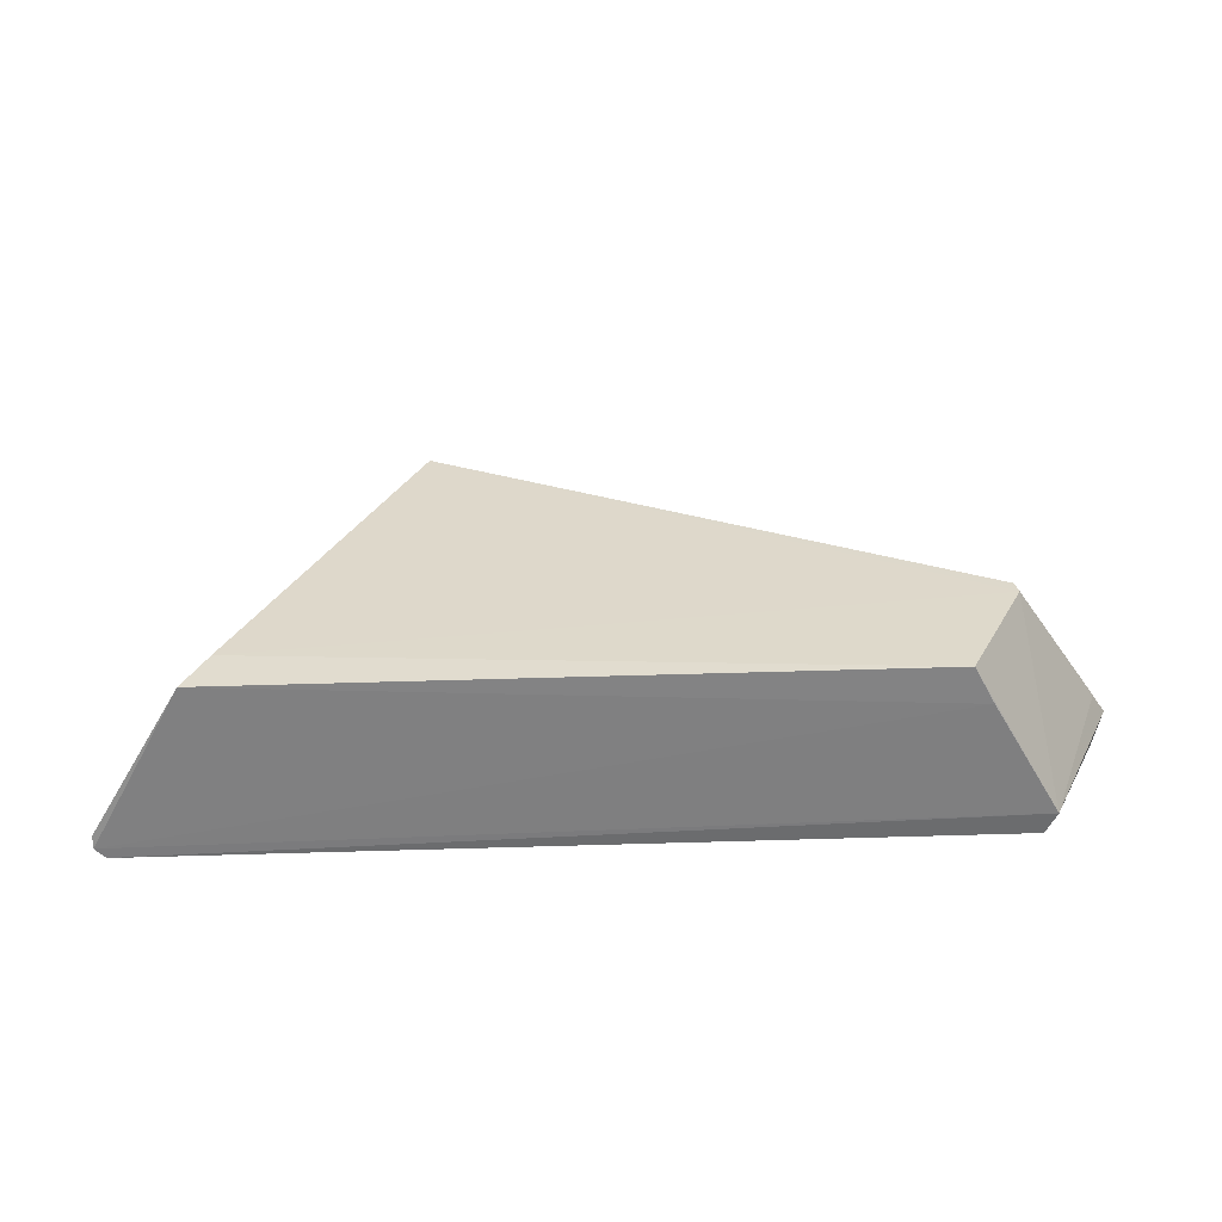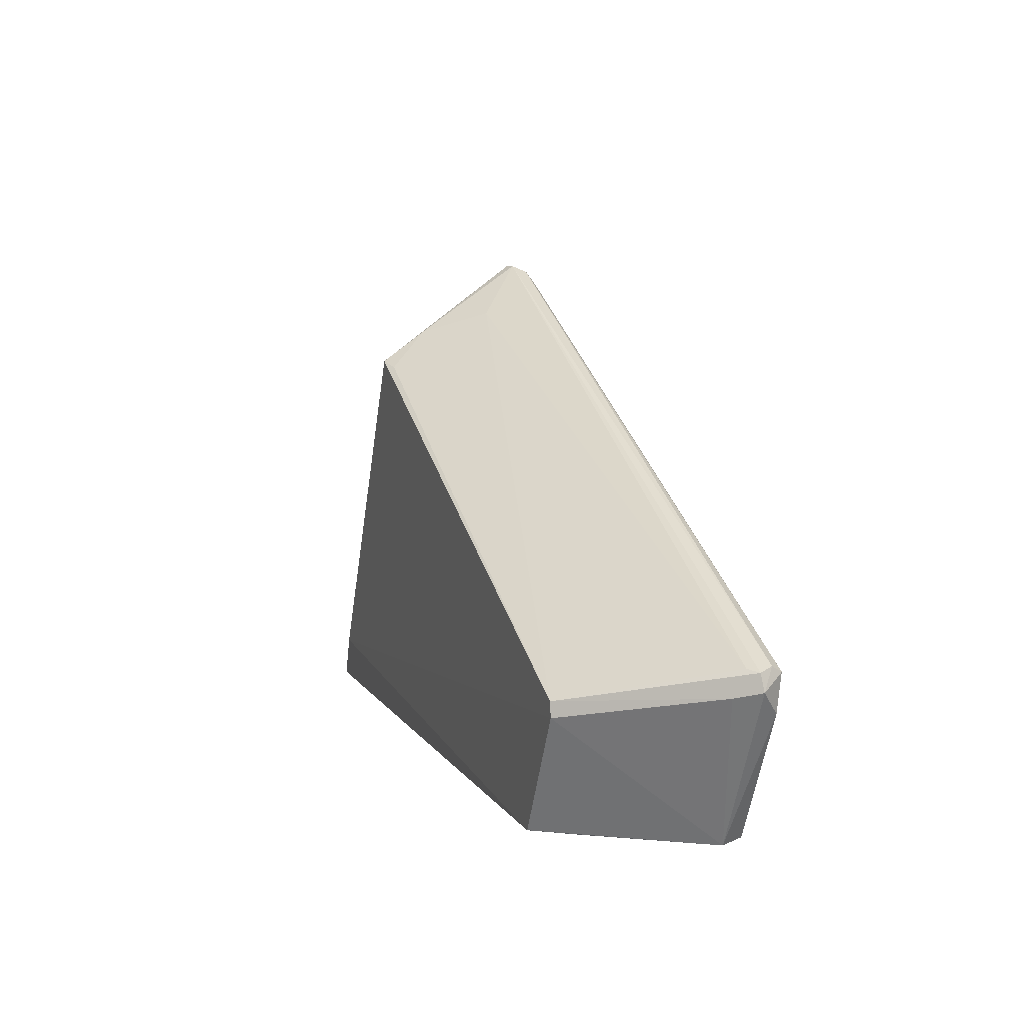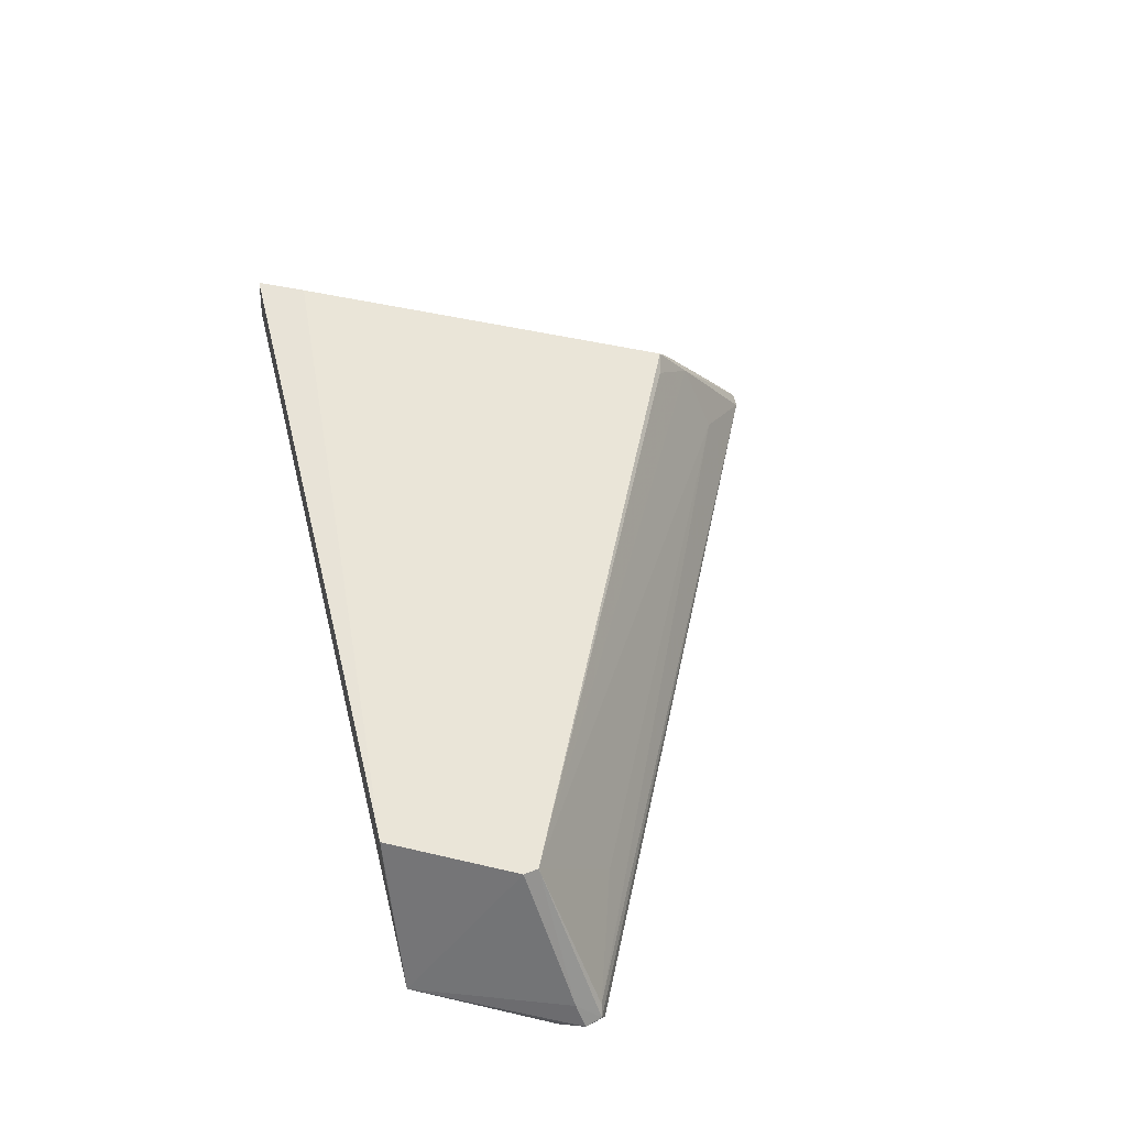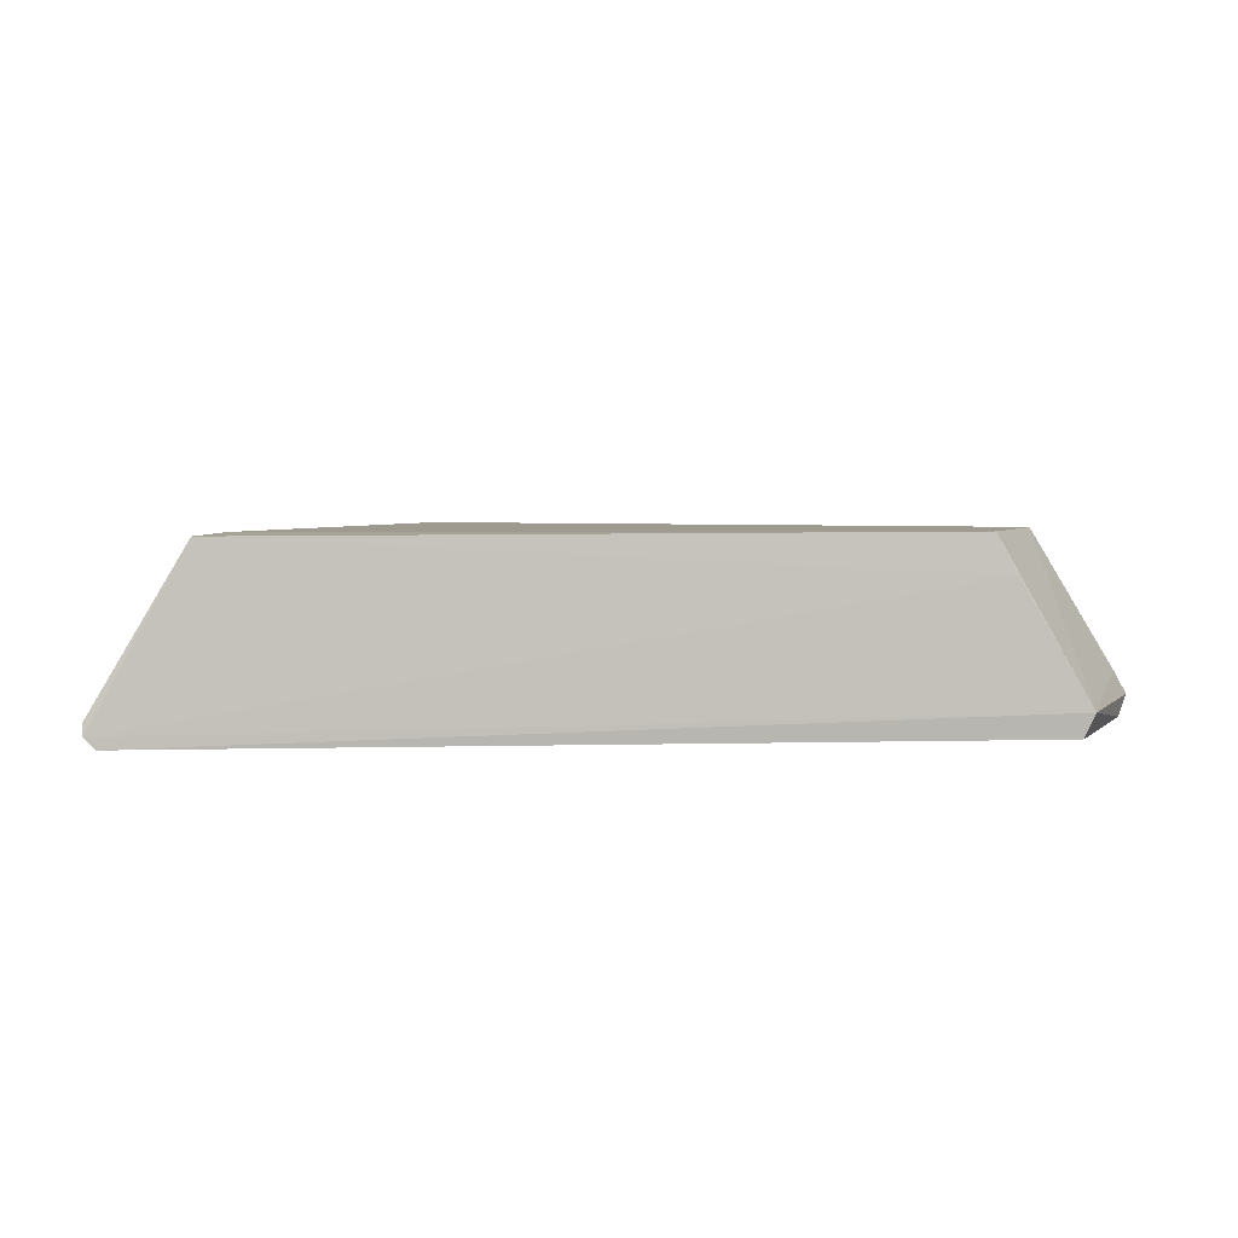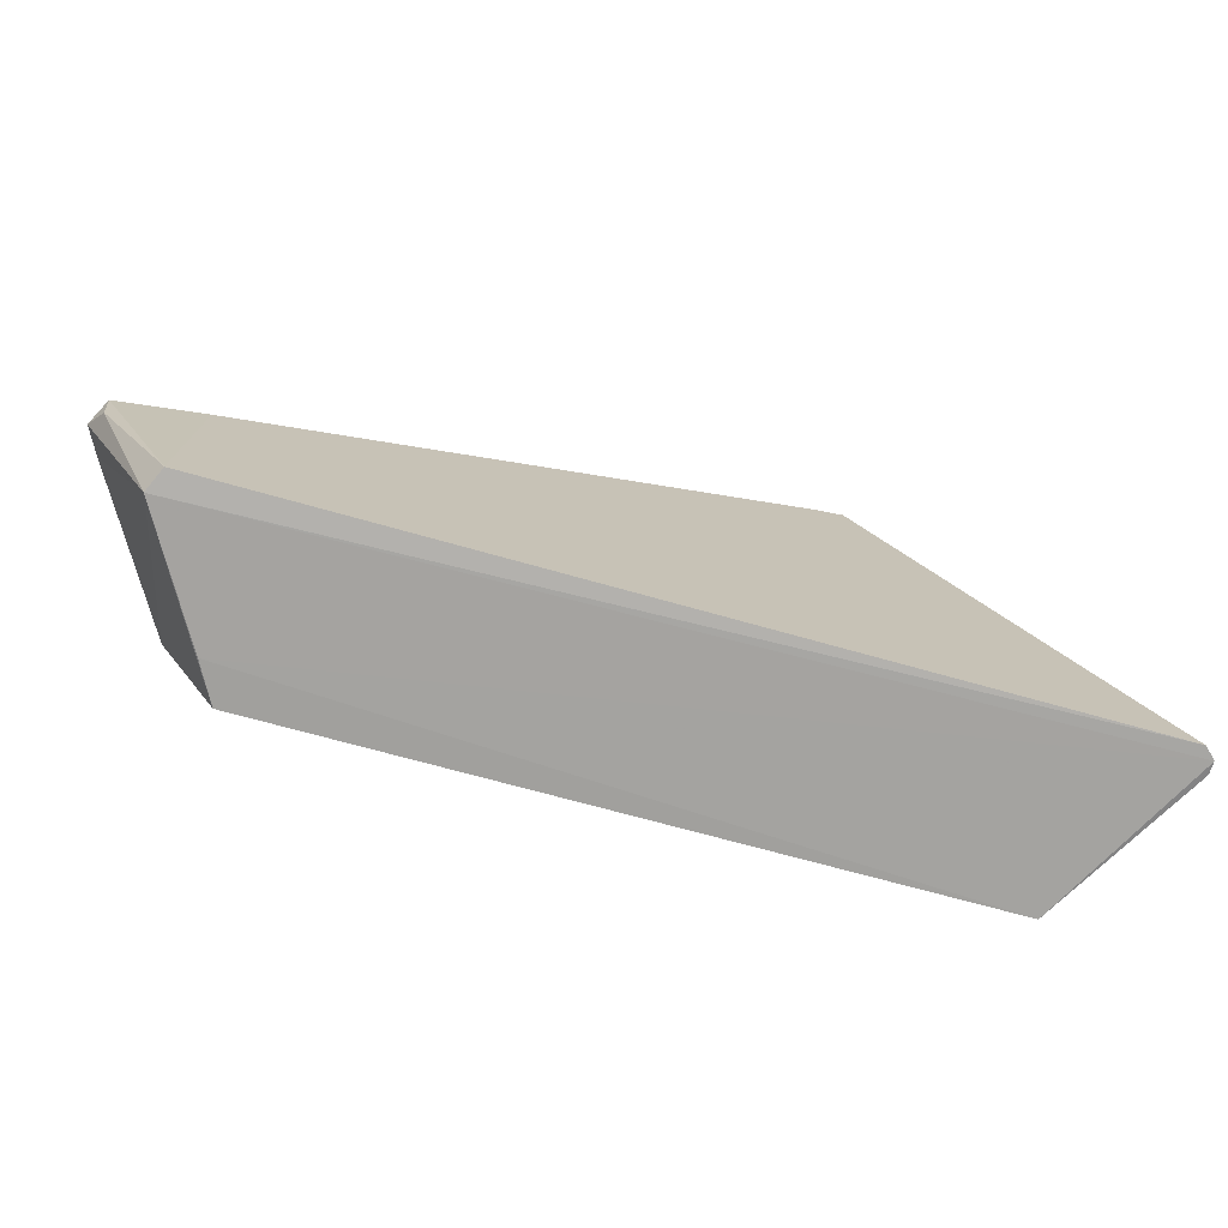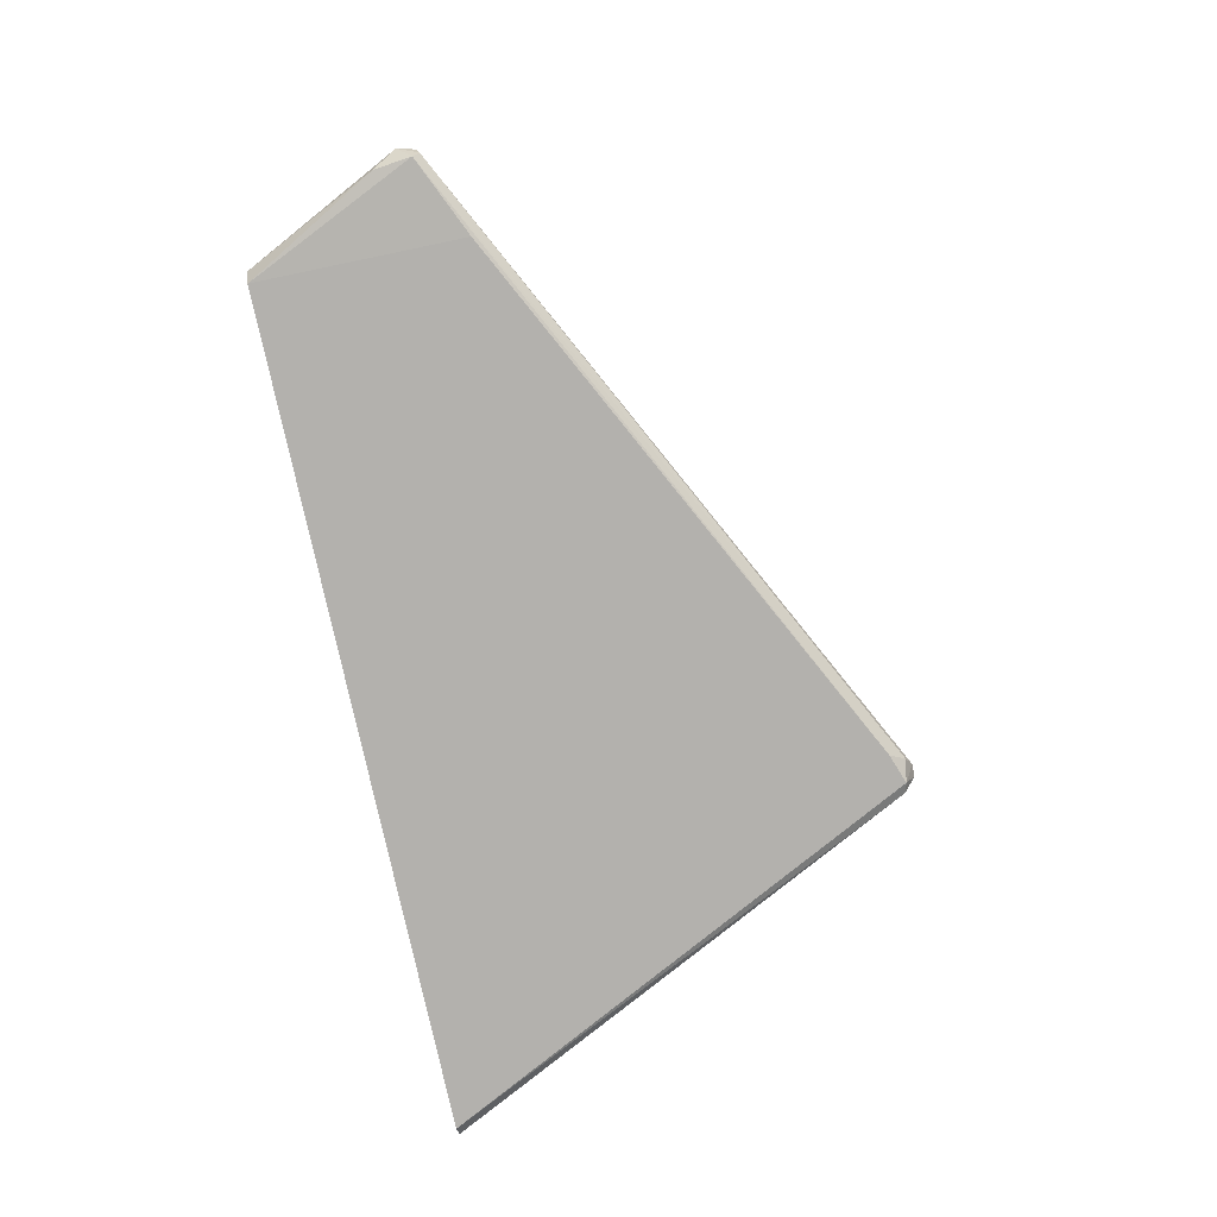
<metadata>
{"format":"obj","ext":"obj","renderer":"f3d","projection":"perspective","resolution":1024,"background":"white","views":[{"elev":31.5,"azim":-2.5,"up":"+Z"},{"elev":8.3,"azim":70.9,"up":"+Y"},{"elev":59.2,"azim":75.9,"up":"+Z"},{"elev":3.7,"azim":-5.2,"up":"+Z"},{"elev":-74.1,"azim":164.5,"up":"+Y"},{"elev":-79.2,"azim":102.3,"up":"+Z"}]}
</metadata>
<code>
v -0.03678 0.000368 -0.01477
v -0.03678 0.000184 -0.01586
v -0.03587 0.000184 -0.01677
v -0.009098 0.03933 -0.01076
v -0.01183 0.04188 -0.01677
v -0.02903 0.000489 -0.001583
v -0.01457 0.04042 -0.01076
v -0.01457 0.0437 -0.01477
v -0.01438 0.04278 -0.01677
v -0.01547 0.04297 -0.01477
v 0.04279 0.01493 -0.01659
v 0.0437 0.01366 -0.01477
v 0.03696 4e-06 -0.01477
v 0.03587 0.01803 -0.01677
v -0.01529 0.0426 -0.0164
v 0.04297 0.01548 -0.01568
v 0.02931 0.00034 -0.001348
v -0.02697 0.00439 -0.00138
v 0.03605 0.000184 -0.01677
v -0.01201 0.03751 -0.0053
v 0.03107 0.000199 -0.004611
v 0.03241 0.01858 -0.01076
v 0.03477 0.01074 -0.001293
v -0.009872 0.0343 -0.001751
v 0.04333 0.01512 -0.01458
v -0.01165 0.03477 -0.001293
v 0.04242 0.01311 -0.01276
v 0.04242 0.01529 -0.01386
v 0.04242 0.01166 -0.0164
v -0.01347 0.03769 -0.006393
v -0.01347 0.0437 -0.01495
v 0.03459 0.01202 -0.001293
v -0.01256 0.04315 -0.01604
v -0.01256 0.03587 -0.003298
f 34 8 7
f 17 18 6
f 2 3 13
f 3 19 13
f 2 6 1
f 10 2 1
f 1 6 30
f 26 18 23
f 32 26 23
f 18 17 23
f 17 13 23
f 11 19 14
f 19 3 14
f 3 9 14
f 25 31 28
f 32 25 28
f 31 4 28
f 6 2 21
f 17 6 21
f 13 17 21
f 2 13 21
f 9 31 33
f 3 2 15
f 9 3 15
f 2 10 15
f 31 25 16
f 12 11 16
f 25 12 16
f 33 31 16
f 11 33 16
f 26 32 24
f 19 11 29
f 13 19 29
f 11 12 29
f 12 13 29
f 18 26 34
f 6 18 34
f 30 6 34
f 4 32 22
f 32 28 22
f 28 4 22
f 25 32 27
f 12 25 27
f 13 12 27
f 32 23 27
f 23 13 27
f 4 31 20
f 32 4 20
f 26 24 20
f 24 32 20
f 11 14 5
f 14 9 5
f 9 33 5
f 33 11 5
f 31 9 8
f 9 15 8
f 15 10 8
f 34 26 8
f 20 31 8
f 26 20 8
f 10 1 7
f 1 30 7
f 30 34 7
f 8 10 7

</code>
